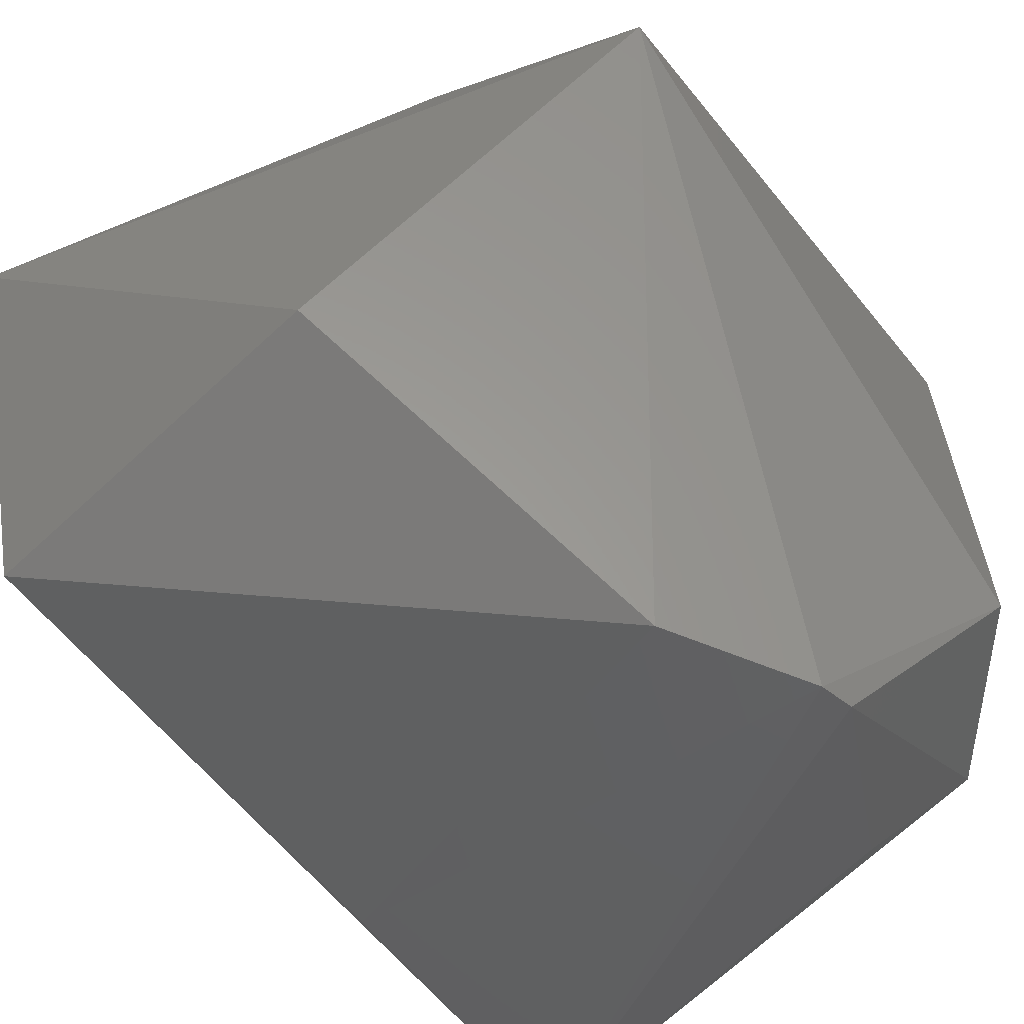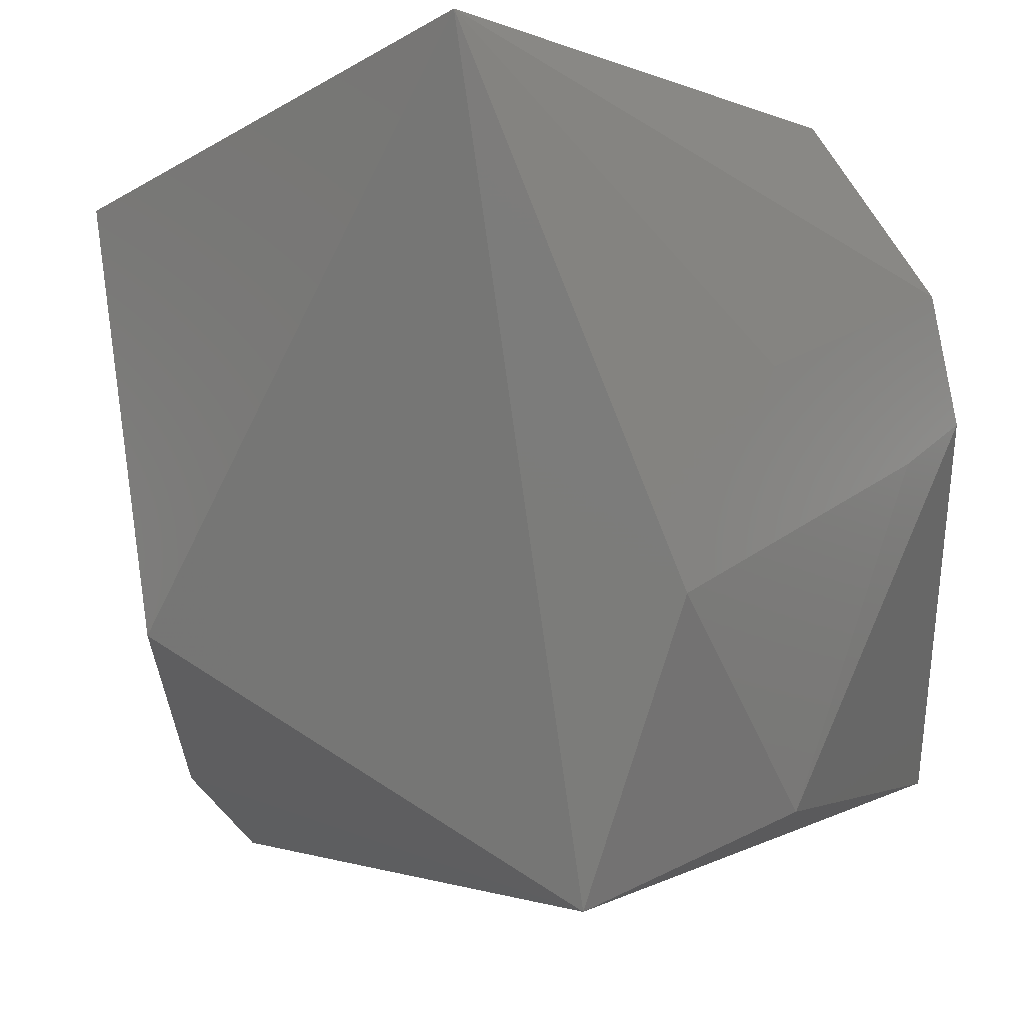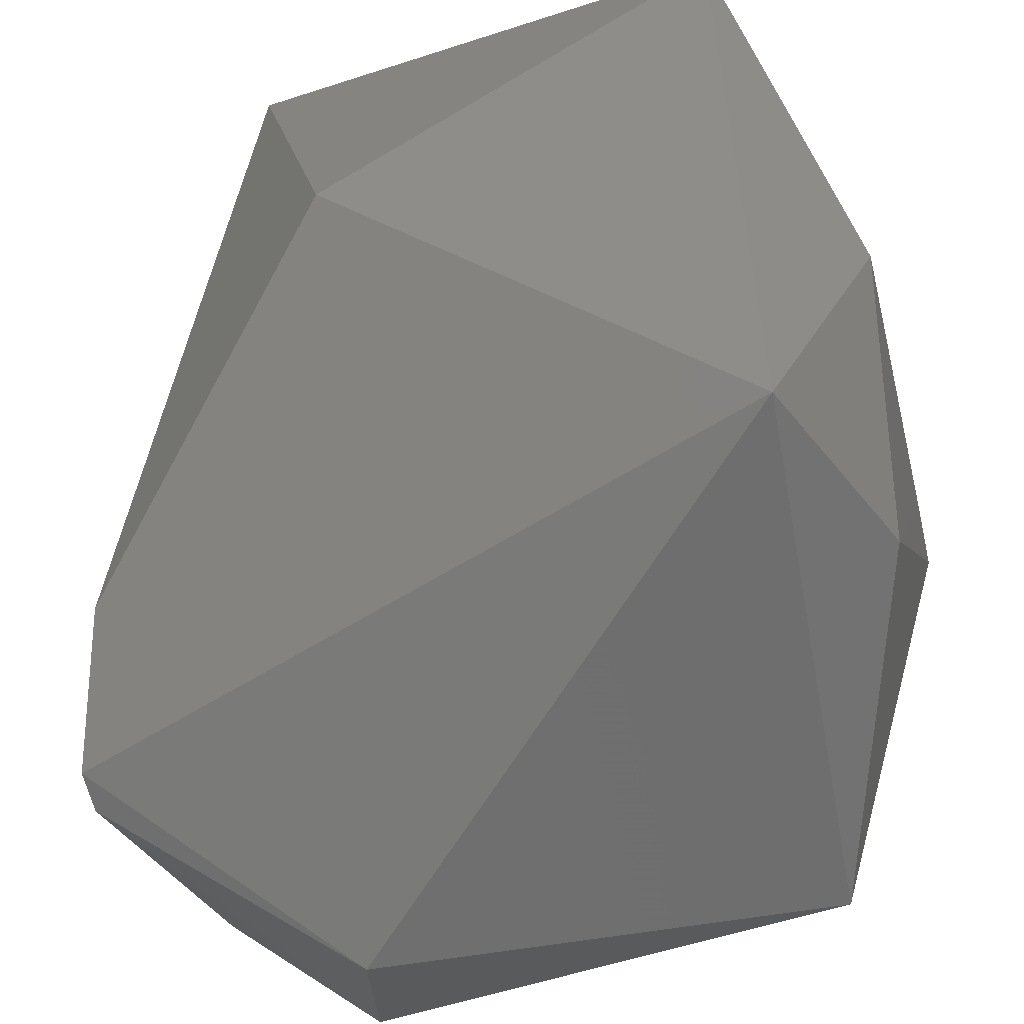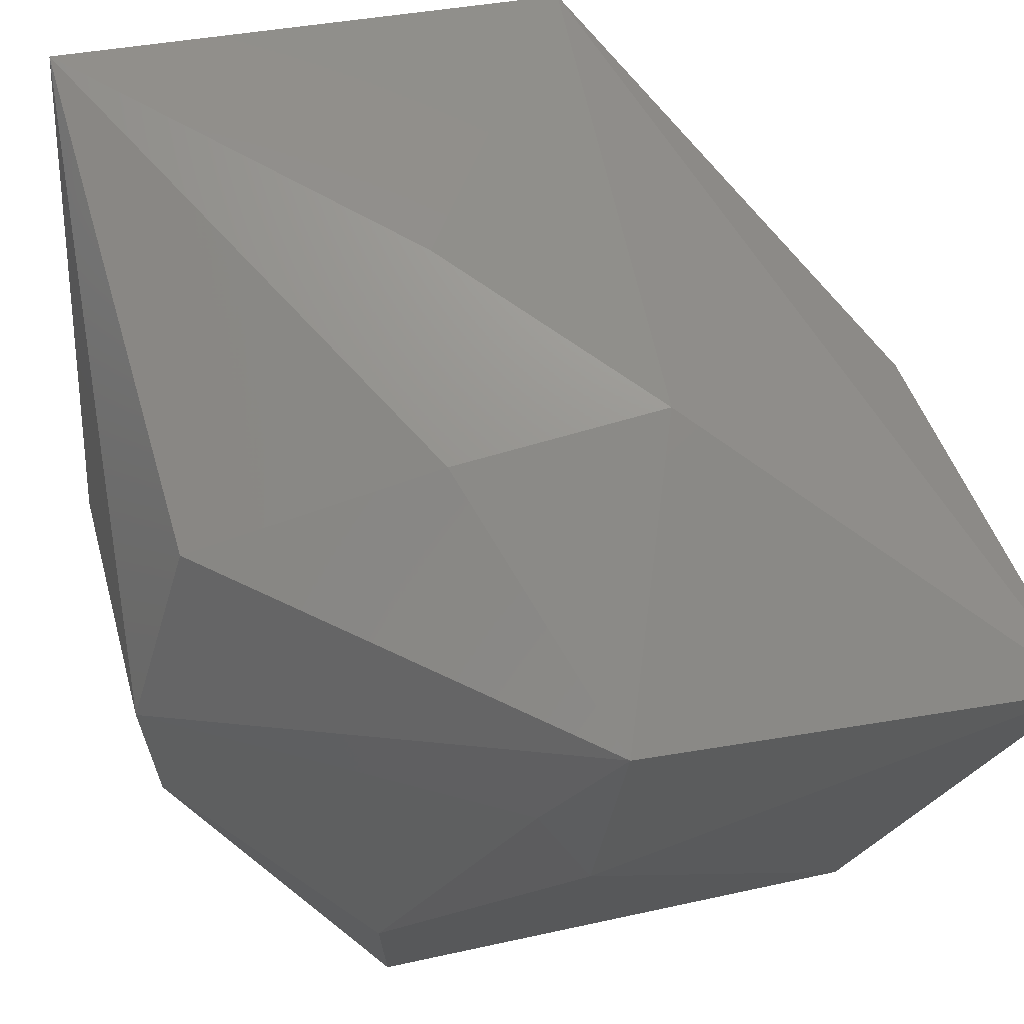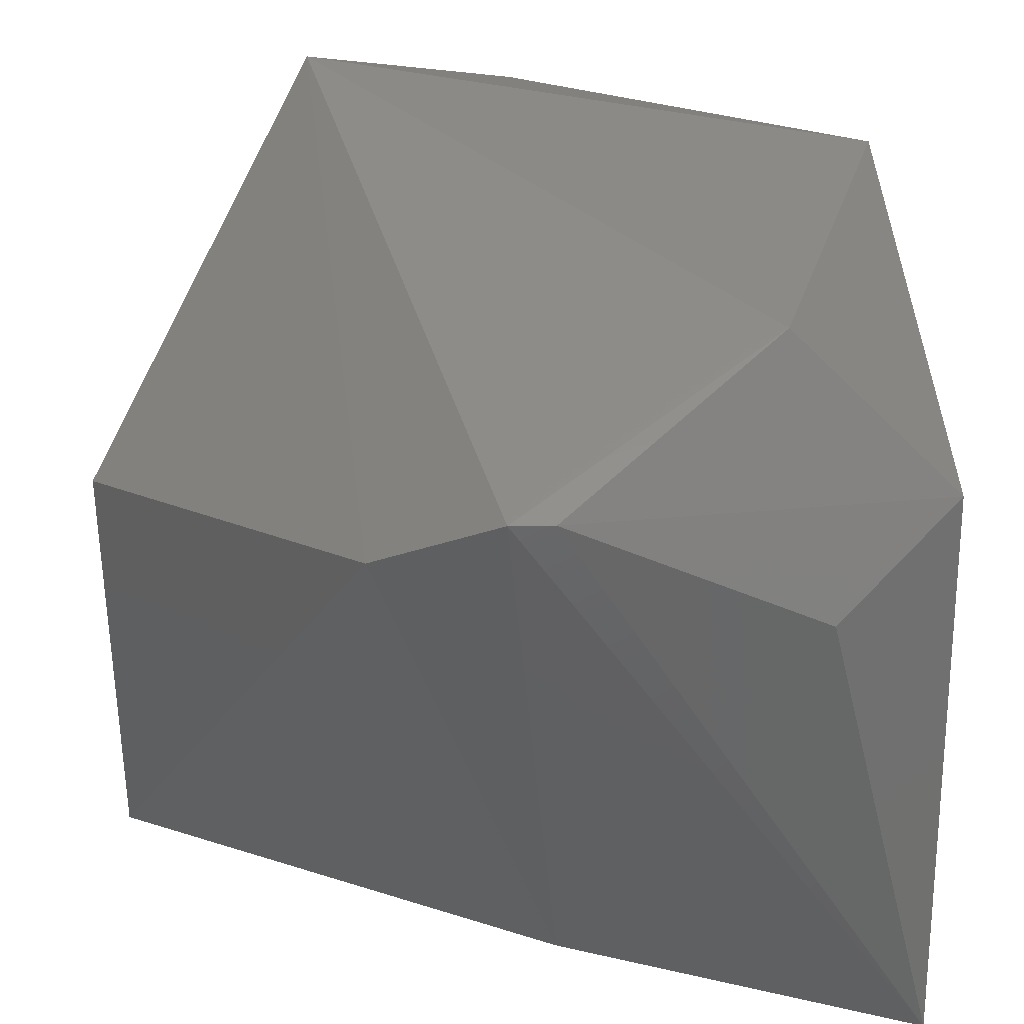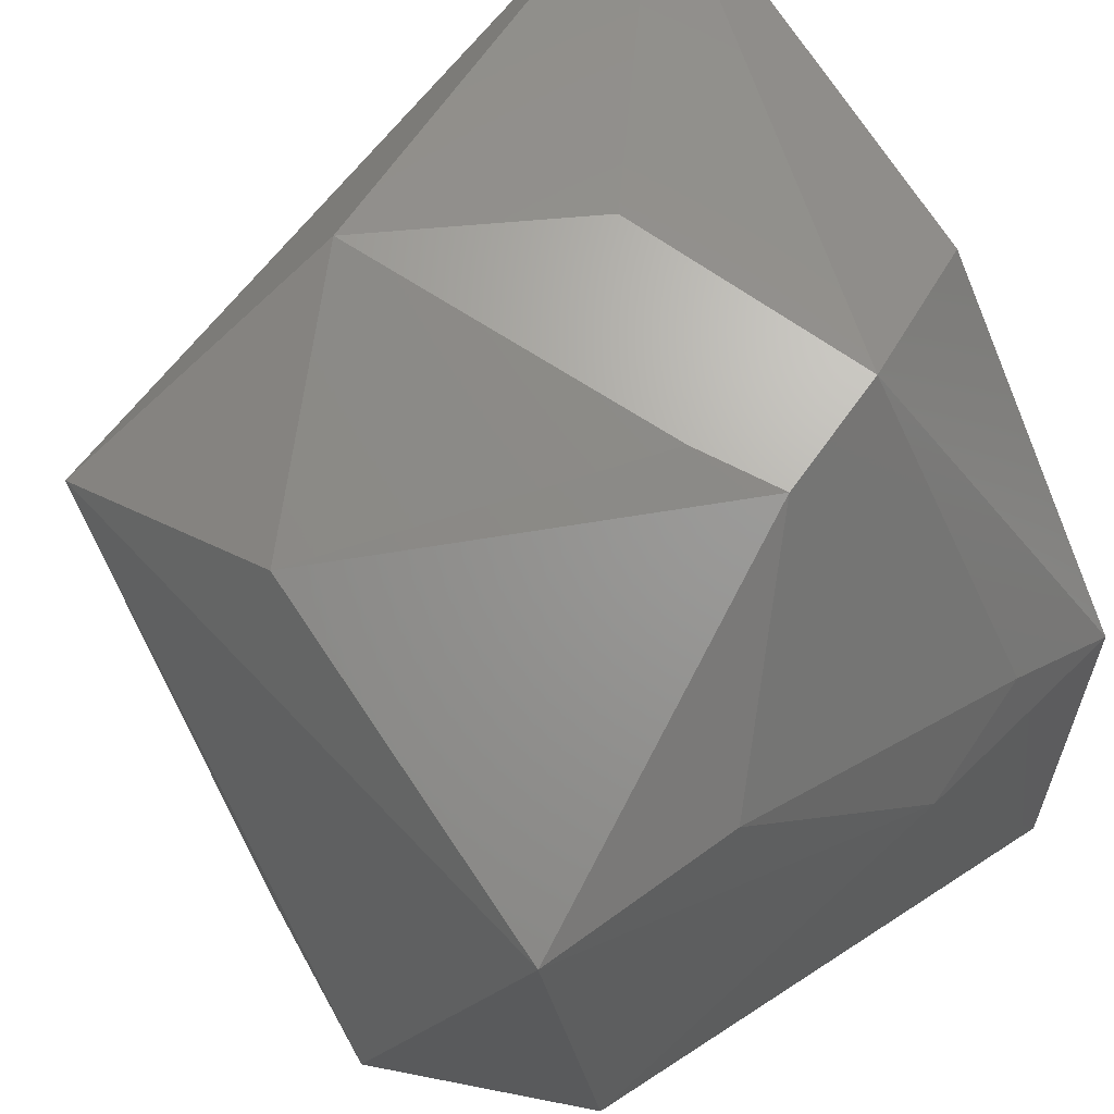
<metadata>
{"format":"stl","ext":"stl","renderer":"f3d","projection":"perspective","resolution":1024,"background":"white","views":[{"elev":-40.0,"azim":-46.4,"up":"+Z"},{"elev":-1.5,"azim":-46.0,"up":"+Y"},{"elev":-66.8,"azim":-75.3,"up":"+Y"},{"elev":70.8,"azim":74.0,"up":"+Y"},{"elev":-46.8,"azim":0.6,"up":"+Z"},{"elev":67.0,"azim":54.0,"up":"+Z"}]}
</metadata>
<code>
# stl→obj: 27 verts, 50 faces
v 10 8 -10
v 7 -5 -9
v 1 -9 -10
v -2 3 10
v 3 1 10
v 4 5 10
v -10 10 8
v 9 -2 6
v 9 6 2
v 9 9 0
v 2 9 8
v -5 -2 10
v 0 -7 9
v -5 -9 7
v 10 3 1
v 9 -7 6
v 6 -10 -5
v 0 -9 -10
v 1 6 -9
v -3 -7 -9
v 5 2 10
v 10 -6 -6
v 2 10 2
v -3 10 1
v -10 -3 -2
v -10 7 -4
v 2 10 -3
f 1 2 3
f 4 5 6
f 7 4 6
f 8 9 6
f 9 10 6
f 11 7 6
f 10 11 6
f 5 4 12
f 4 7 12
f 13 5 12
f 12 7 14
f 13 12 14
f 1 10 15
f 9 8 15
f 10 9 15
f 13 14 16
f 14 17 16
f 15 8 16
f 1 3 18
f 3 17 18
f 19 1 18
f 17 14 18
f 20 19 18
f 14 20 18
f 5 13 21
f 8 6 21
f 6 5 21
f 13 16 21
f 16 8 21
f 2 1 22
f 3 2 22
f 17 3 22
f 1 15 22
f 16 17 22
f 15 16 22
f 7 11 23
f 11 10 23
f 24 7 23
f 14 7 25
f 20 14 25
f 7 24 26
f 1 19 26
f 19 20 26
f 25 7 26
f 20 25 26
f 10 1 27
f 23 10 27
f 24 23 27
f 26 24 27
f 1 26 27

</code>
